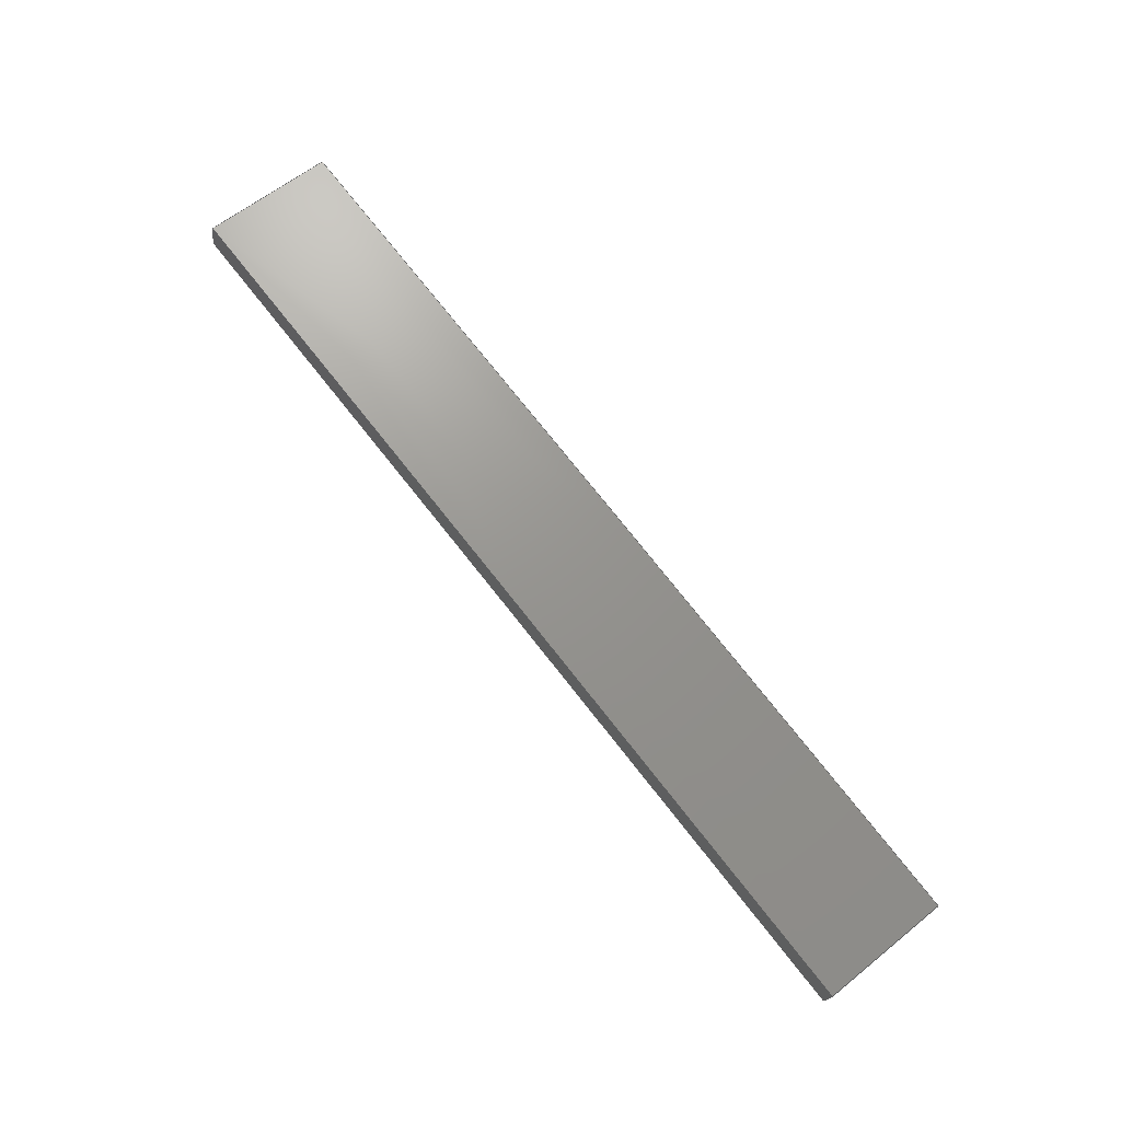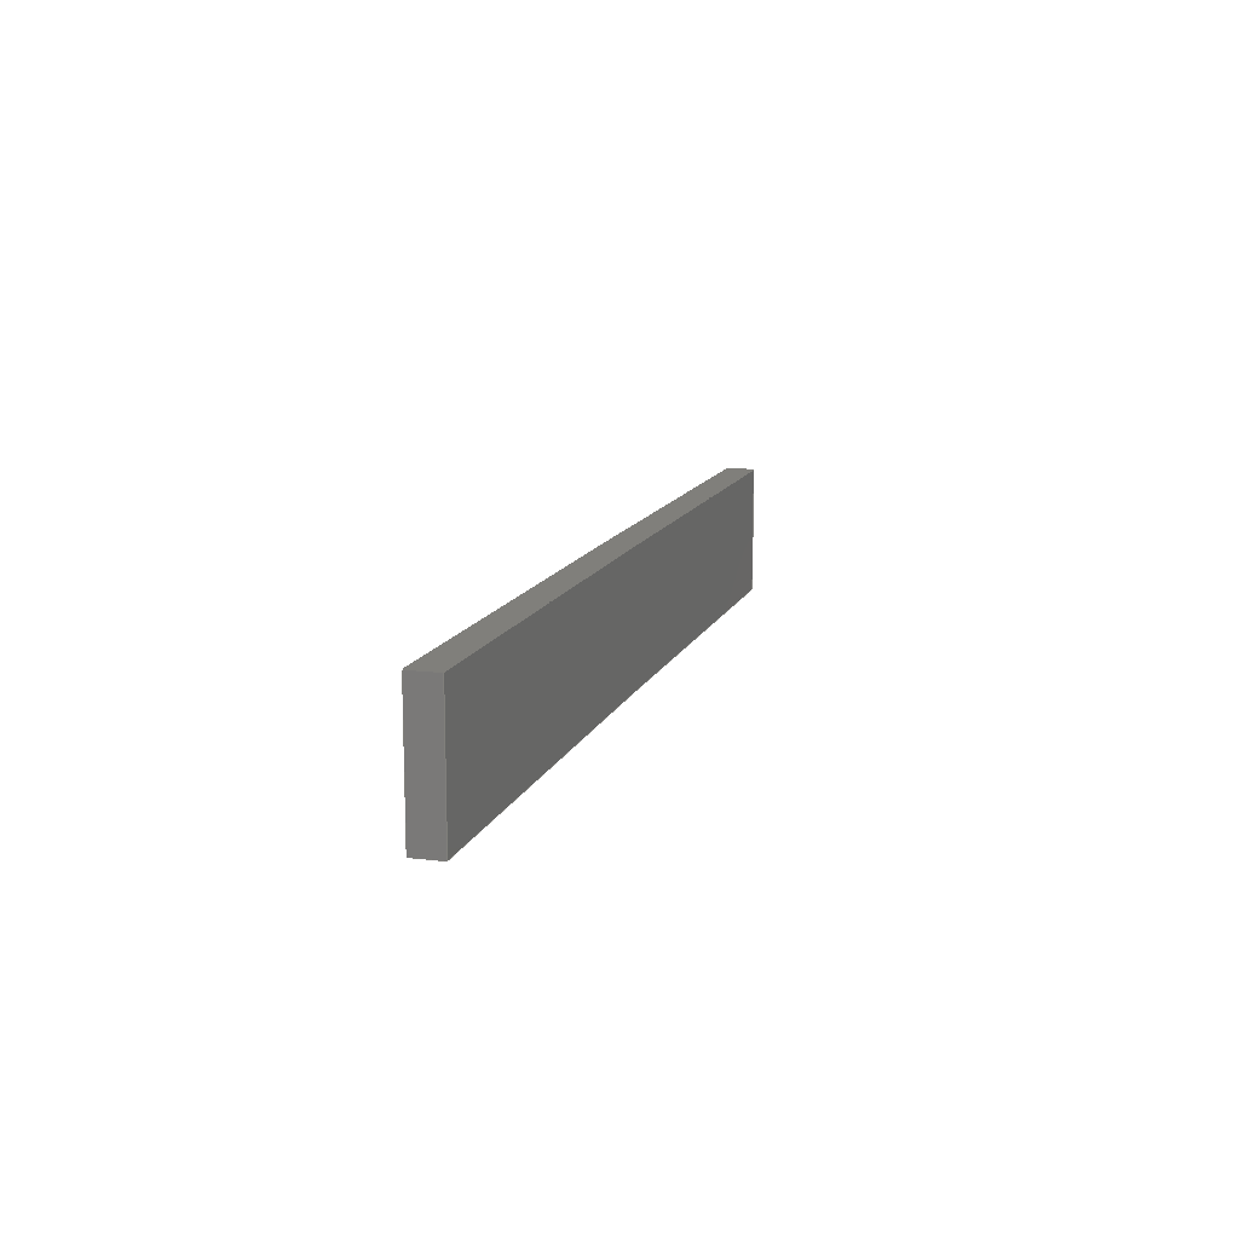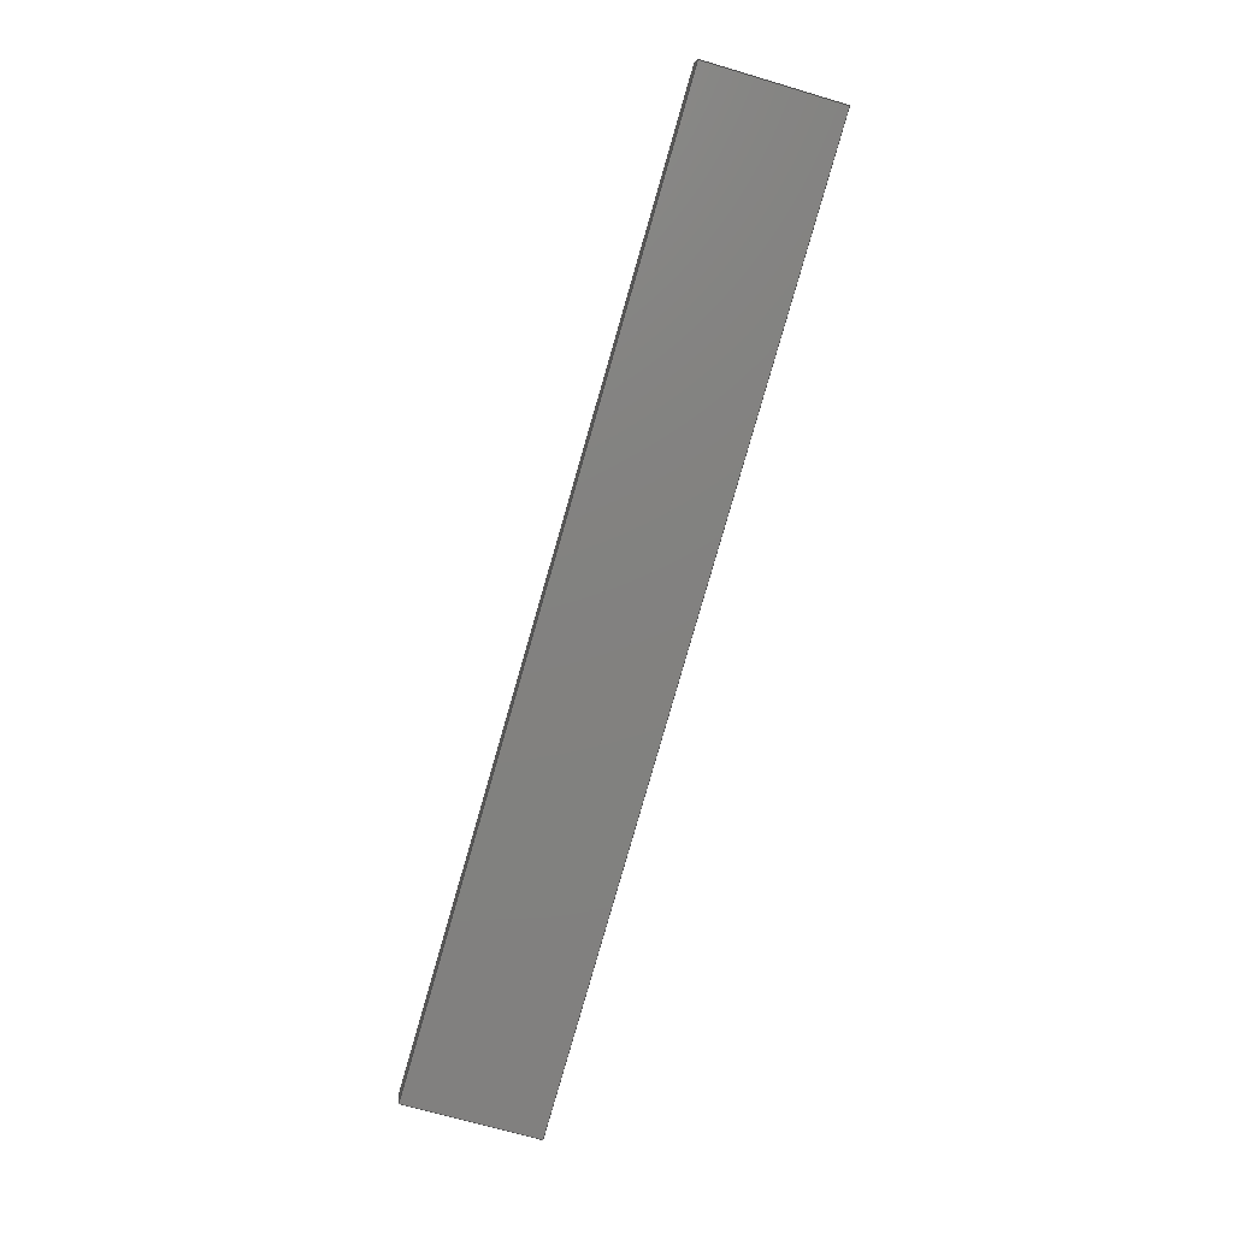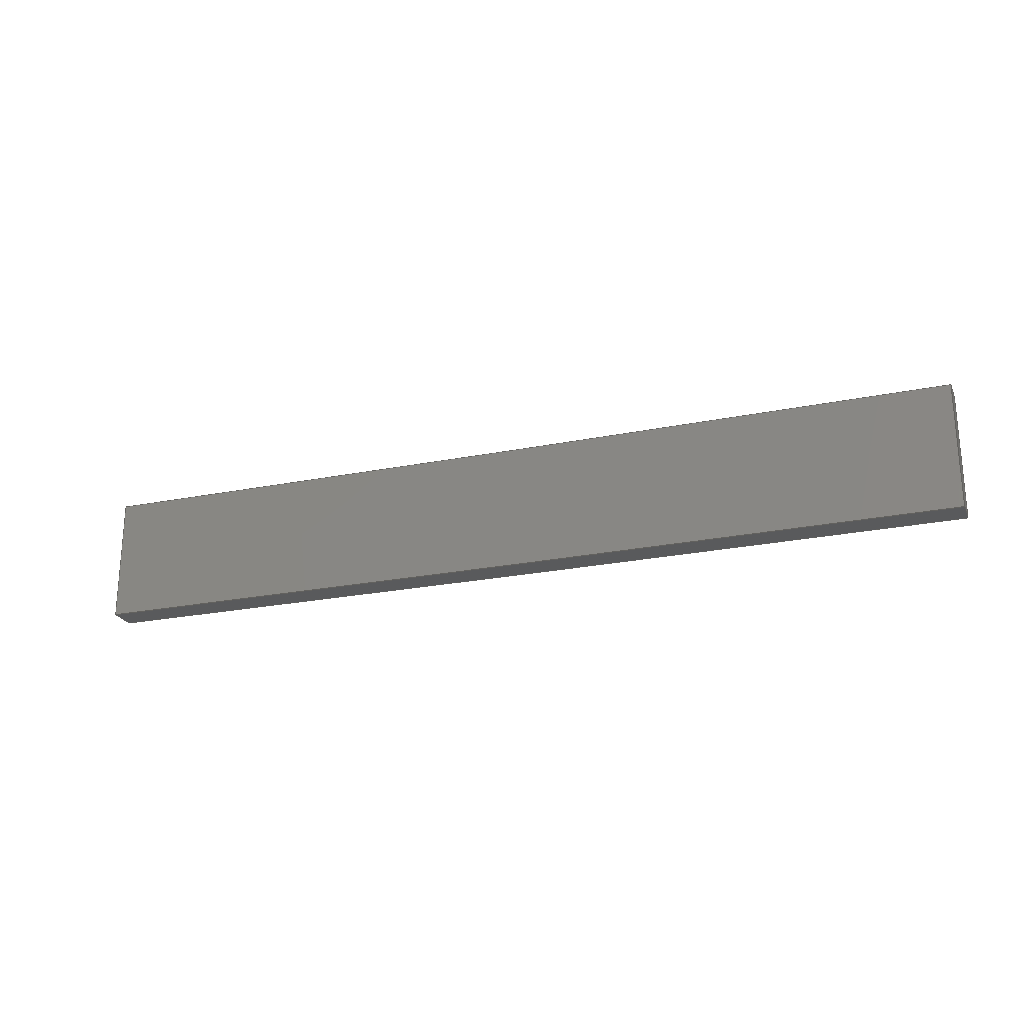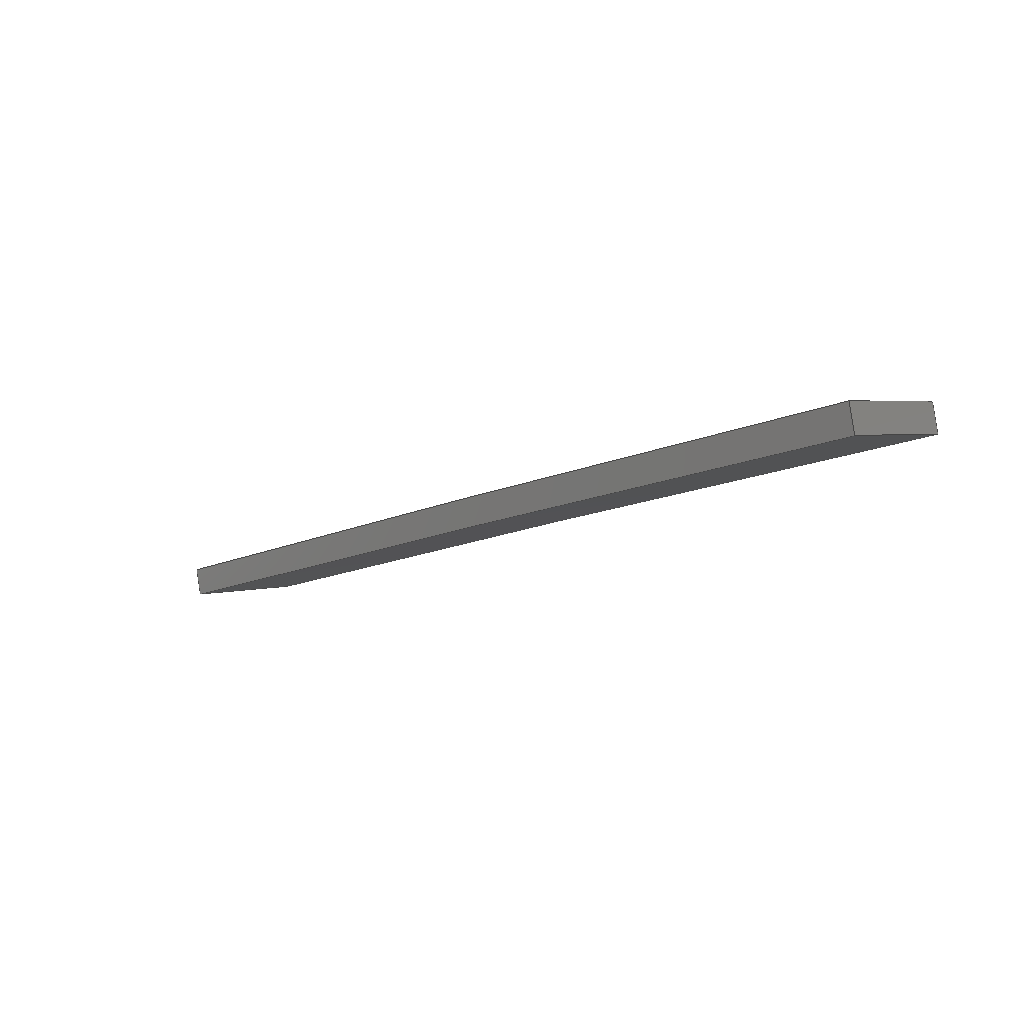
<metadata>
{"format":"step","ext":"stp","renderer":"f3d","projection":"perspective","resolution":1024,"background":"white","views":[{"elev":60.8,"azim":50.5,"up":"+Y"},{"elev":12.7,"azim":-85.9,"up":"+Z"},{"elev":-69.7,"azim":-106.5,"up":"+Y"},{"elev":-23.3,"azim":6.9,"up":"+Z"},{"elev":3.2,"azim":-136.0,"up":"+Y"}]}
</metadata>
<code>
ISO-10303-21;
DATA;
#1=PRODUCT('A13_Skin_Mid_Top_Balsa_2mm','','',(#2)) ;
#2=PRODUCT_CONTEXT(' ',#3,'mechanical') ;
#3=APPLICATION_CONTEXT('managed model based 3d engineering') ;
#4=PRODUCT_DEFINITION('',' ',#205,#5) ;
#5=PRODUCT_DEFINITION_CONTEXT('part definition',#3,' ') ;
#6=PRODUCT_DEFINITION_SHAPE(' ',' ',#4) ;
#7=MECHANICAL_DESIGN_GEOMETRIC_PRESENTATION_REPRESENTATION(' ',(#78),#212) ;
#8=PRODUCT_CATEGORY('part','specification') ;
#9=SHAPE_REPRESENTATION(' ',(#114),#212) ;
#10=CARTESIAN_POINT(' ',(0,0,0)) ;
#11=CARTESIAN_POINT('Axis2P3D Location',(496.4,6.899,0)) ;
#12=CARTESIAN_POINT('Line Origine',(496.4,6.899,4.5)) ;
#13=CARTESIAN_POINT('Vertex',(496.4,6.899,0)) ;
#14=CARTESIAN_POINT('Vertex',(496.4,6.899,9)) ;
#15=CARTESIAN_POINT('Line Origine',(496.6,7.875,0)) ;
#16=CARTESIAN_POINT('Vertex',(496.8,8.85,0)) ;
#17=CARTESIAN_POINT('Line Origine',(496.8,8.85,4.5)) ;
#18=CARTESIAN_POINT('Vertex',(496.8,8.85,9)) ;
#19=CARTESIAN_POINT('Line Origine',(496.6,7.875,9)) ;
#20=CARTESIAN_POINT('Control Point',(496.8,8.85,0)) ;
#21=CARTESIAN_POINT('Control Point',(484.7,11.56,0)) ;
#22=CARTESIAN_POINT('Control Point',(472.4,14.28,0)) ;
#23=CARTESIAN_POINT('Control Point',(459.9,16.99,0)) ;
#24=CARTESIAN_POINT('Control Point',(447.3,19.67,0)) ;
#25=CARTESIAN_POINT('Control Point',(434.6,22.29,0)) ;
#26=CARTESIAN_POINT('Control Point',(496.8,8.85,0)) ;
#27=CARTESIAN_POINT('Control Point',(484.7,11.56,0)) ;
#28=CARTESIAN_POINT('Control Point',(472.4,14.28,0)) ;
#29=CARTESIAN_POINT('Control Point',(459.9,16.99,0)) ;
#30=CARTESIAN_POINT('Control Point',(447.3,19.67,0)) ;
#31=CARTESIAN_POINT('Control Point',(434.6,22.29,0)) ;
#32=CARTESIAN_POINT('Vertex',(434.6,22.29,0)) ;
#33=CARTESIAN_POINT('Line Origine',(434.6,22.29,4.5)) ;
#34=CARTESIAN_POINT('Vertex',(434.6,22.29,9)) ;
#35=CARTESIAN_POINT('Control Point',(496.8,8.85,9)) ;
#36=CARTESIAN_POINT('Control Point',(484.7,11.56,9)) ;
#37=CARTESIAN_POINT('Control Point',(472.4,14.28,9)) ;
#38=CARTESIAN_POINT('Control Point',(459.9,16.99,9)) ;
#39=CARTESIAN_POINT('Control Point',(447.3,19.67,9)) ;
#40=CARTESIAN_POINT('Control Point',(434.6,22.29,9)) ;
#41=CARTESIAN_POINT('Axis2P3D Location',(434.2,20.33,0)) ;
#42=CARTESIAN_POINT('Line Origine',(434.4,21.31,0)) ;
#43=CARTESIAN_POINT('Vertex',(434.2,20.33,0)) ;
#44=CARTESIAN_POINT('Line Origine',(434.2,20.33,4.5)) ;
#45=CARTESIAN_POINT('Vertex',(434.2,20.33,9)) ;
#46=CARTESIAN_POINT('Line Origine',(434.4,21.31,9)) ;
#47=CARTESIAN_POINT('Control Point',(434.2,20.33,0)) ;
#48=CARTESIAN_POINT('Control Point',(445.8,17.92,0)) ;
#49=CARTESIAN_POINT('Control Point',(457.5,15.46,0)) ;
#50=CARTESIAN_POINT('Control Point',(469.1,12.94,0)) ;
#51=CARTESIAN_POINT('Control Point',(481.5,10.21,0)) ;
#52=CARTESIAN_POINT('Control Point',(493.9,7.437,0)) ;
#53=CARTESIAN_POINT('Control Point',(494.8,7.258,0)) ;
#54=CARTESIAN_POINT('Control Point',(495.6,7.078,0)) ;
#55=CARTESIAN_POINT('Control Point',(496.4,6.899,0)) ;
#56=CARTESIAN_POINT('Control Point',(434.2,20.33,0)) ;
#57=CARTESIAN_POINT('Control Point',(445.8,17.92,0)) ;
#58=CARTESIAN_POINT('Control Point',(457.5,15.46,0)) ;
#59=CARTESIAN_POINT('Control Point',(469.1,12.94,0)) ;
#60=CARTESIAN_POINT('Control Point',(481.5,10.21,0)) ;
#61=CARTESIAN_POINT('Control Point',(493.9,7.437,0)) ;
#62=CARTESIAN_POINT('Control Point',(494.8,7.258,0)) ;
#63=CARTESIAN_POINT('Control Point',(495.6,7.078,0)) ;
#64=CARTESIAN_POINT('Control Point',(496.4,6.899,0)) ;
#65=CARTESIAN_POINT('Control Point',(434.2,20.33,9)) ;
#66=CARTESIAN_POINT('Control Point',(445.8,17.92,9)) ;
#67=CARTESIAN_POINT('Control Point',(457.5,15.46,9)) ;
#68=CARTESIAN_POINT('Control Point',(469.1,12.94,9)) ;
#69=CARTESIAN_POINT('Control Point',(481.5,10.21,9)) ;
#70=CARTESIAN_POINT('Control Point',(493.9,7.437,9)) ;
#71=CARTESIAN_POINT('Control Point',(494.8,7.258,9)) ;
#72=CARTESIAN_POINT('Control Point',(495.6,7.078,9)) ;
#73=CARTESIAN_POINT('Control Point',(496.4,6.899,9)) ;
#74=CARTESIAN_POINT('Axis2P3D Location',(0,0,0)) ;
#75=CARTESIAN_POINT('Axis2P3D Location',(0,0,9)) ;
#76=PRODUCT_RELATED_PRODUCT_CATEGORY('part',$,(#1)) ;
#77=UNCERTAINTY_MEASURE_WITH_UNIT(LENGTH_MEASURE(0.005),#209,'distance_accuracy_value','CONFUSED CURVE UNCERTAINTY') ;
#78=STYLED_ITEM(' ',(#79),#174) ;
#79=PRESENTATION_STYLE_ASSIGNMENT((#80)) ;
#80=SURFACE_STYLE_USAGE(.BOTH.,#81) ;
#81=SURFACE_SIDE_STYLE(' ',(#82)) ;
#82=SURFACE_STYLE_FILL_AREA(#83) ;
#83=FILL_AREA_STYLE(' ',(#84)) ;
#84=FILL_AREA_STYLE_COLOUR(' ',#197) ;
#85=VECTOR('Line Direction',#97,1) ;
#86=VECTOR('Line Direction',#98,1) ;
#87=VECTOR('Line Direction',#99,1) ;
#88=VECTOR('Line Direction',#100,1) ;
#89=VECTOR('Extrusion Surface Vector',#101,1) ;
#90=VECTOR('Line Direction',#102,1) ;
#91=VECTOR('Line Direction',#105,1) ;
#92=VECTOR('Line Direction',#106,1) ;
#93=VECTOR('Line Direction',#107,1) ;
#94=VECTOR('Extrusion Surface Vector',#108,1) ;
#95=DIRECTION('Axis2P3D Direction',(0.9759,-0.2183,0)) ;
#96=DIRECTION('Axis2P3D XDirection',(0.2183,0.9759,0)) ;
#97=DIRECTION('Vector Direction',(0,0,1)) ;
#98=DIRECTION('Vector Direction',(0.2183,0.9759,0)) ;
#99=DIRECTION('Vector Direction',(0,0,1)) ;
#100=DIRECTION('Vector Direction',(0.2183,0.9759,0)) ;
#101=DIRECTION('Vector Direction',(0,0,1)) ;
#102=DIRECTION('Vector Direction',(0,0,1)) ;
#103=DIRECTION('Axis2P3D Direction',(0.9793,-0.2023,0)) ;
#104=DIRECTION('Axis2P3D XDirection',(0.2023,0.9793,0)) ;
#105=DIRECTION('Vector Direction',(0.2023,0.9793,0)) ;
#106=DIRECTION('Vector Direction',(0,0,1)) ;
#107=DIRECTION('Vector Direction',(0.2023,0.9793,0)) ;
#108=DIRECTION('Vector Direction',(0,0,1)) ;
#109=DIRECTION('Axis2P3D Direction',(0,0,1)) ;
#110=DIRECTION('Axis2P3D XDirection',(1,0,0)) ;
#111=DIRECTION('Axis2P3D Direction',(0,0,1)) ;
#112=DIRECTION('Axis2P3D XDirection',(1,0,0)) ;
#113=SHAPE_REPRESENTATION_RELATIONSHIP(' ',' ',#9,#183) ;
#114=AXIS2_PLACEMENT_3D(' ',#10,$,$) ;
#115=AXIS2_PLACEMENT_3D('Plane Axis2P3D',#11,#95,#96) ;
#116=AXIS2_PLACEMENT_3D('Plane Axis2P3D',#41,#103,#104) ;
#117=AXIS2_PLACEMENT_3D('Plane Axis2P3D',#74,#109,#110) ;
#118=AXIS2_PLACEMENT_3D('Plane Axis2P3D',#75,#111,#112) ;
#119=LINE('Line',#12,#85) ;
#120=LINE('Line',#15,#86) ;
#121=LINE('Line',#17,#87) ;
#122=LINE('Line',#19,#88) ;
#123=LINE('Line',#33,#90) ;
#124=LINE('Line',#42,#91) ;
#125=LINE('Line',#44,#92) ;
#126=LINE('Line',#46,#93) ;
#127=PLANE('',#115) ;
#128=PLANE('',#116) ;
#129=PLANE('',#117) ;
#130=PLANE('',#118) ;
#131=EDGE_CURVE('',#175,#176,#119,.T.) ;
#132=EDGE_CURVE('',#175,#177,#120,.T.) ;
#133=EDGE_CURVE('',#177,#178,#121,.T.) ;
#134=EDGE_CURVE('',#176,#178,#122,.T.) ;
#135=EDGE_CURVE('',#177,#179,#192,.T.) ;
#136=EDGE_CURVE('',#179,#180,#123,.T.) ;
#137=EDGE_CURVE('',#178,#180,#193,.T.) ;
#138=EDGE_CURVE('',#179,#181,#124,.F.) ;
#139=EDGE_CURVE('',#181,#182,#125,.T.) ;
#140=EDGE_CURVE('',#180,#182,#126,.F.) ;
#141=EDGE_CURVE('',#181,#175,#195,.T.) ;
#142=EDGE_CURVE('',#182,#176,#196,.T.) ;
#143=CLOSED_SHELL('Closed Shell',(#184,#185,#186,#187,#188,#189)) ;
#144=ORIENTED_EDGE('',*,*,#131,.F.) ;
#145=ORIENTED_EDGE('',*,*,#132,.T.) ;
#146=ORIENTED_EDGE('',*,*,#133,.T.) ;
#147=ORIENTED_EDGE('',*,*,#134,.F.) ;
#148=ORIENTED_EDGE('',*,*,#133,.F.) ;
#149=ORIENTED_EDGE('',*,*,#135,.T.) ;
#150=ORIENTED_EDGE('',*,*,#136,.T.) ;
#151=ORIENTED_EDGE('',*,*,#137,.F.) ;
#152=ORIENTED_EDGE('',*,*,#136,.F.) ;
#153=ORIENTED_EDGE('',*,*,#138,.T.) ;
#154=ORIENTED_EDGE('',*,*,#139,.T.) ;
#155=ORIENTED_EDGE('',*,*,#140,.F.) ;
#156=ORIENTED_EDGE('',*,*,#139,.F.) ;
#157=ORIENTED_EDGE('',*,*,#141,.T.) ;
#158=ORIENTED_EDGE('',*,*,#131,.T.) ;
#159=ORIENTED_EDGE('',*,*,#142,.F.) ;
#160=ORIENTED_EDGE('',*,*,#141,.F.) ;
#161=ORIENTED_EDGE('',*,*,#138,.F.) ;
#162=ORIENTED_EDGE('',*,*,#135,.F.) ;
#163=ORIENTED_EDGE('',*,*,#132,.F.) ;
#164=ORIENTED_EDGE('',*,*,#134,.T.) ;
#165=ORIENTED_EDGE('',*,*,#137,.T.) ;
#166=ORIENTED_EDGE('',*,*,#140,.T.) ;
#167=ORIENTED_EDGE('',*,*,#142,.T.) ;
#168=EDGE_LOOP('',(#144,#145,#146,#147)) ;
#169=EDGE_LOOP('',(#148,#149,#150,#151)) ;
#170=EDGE_LOOP('',(#152,#153,#154,#155)) ;
#171=EDGE_LOOP('',(#156,#157,#158,#159)) ;
#172=EDGE_LOOP('',(#160,#161,#162,#163)) ;
#173=EDGE_LOOP('',(#164,#165,#166,#167)) ;
#174=MANIFOLD_SOLID_BREP('PartBody',#143) ;
#175=VERTEX_POINT('',#13) ;
#176=VERTEX_POINT('',#14) ;
#177=VERTEX_POINT('',#16) ;
#178=VERTEX_POINT('',#18) ;
#179=VERTEX_POINT('',#32) ;
#180=VERTEX_POINT('',#34) ;
#181=VERTEX_POINT('',#43) ;
#182=VERTEX_POINT('',#45) ;
#183=ADVANCED_BREP_SHAPE_REPRESENTATION('NONE',(#174),#212) ;
#184=ADVANCED_FACE('PartBody',(#198),#127,.T.) ;
#185=ADVANCED_FACE('PartBody',(#199),#207,.T.) ;
#186=ADVANCED_FACE('PartBody',(#200),#128,.F.) ;
#187=ADVANCED_FACE('PartBody',(#201),#208,.T.) ;
#188=ADVANCED_FACE('PartBody',(#202),#129,.F.) ;
#189=ADVANCED_FACE('PartBody',(#203),#130,.T.) ;
#190=APPLICATION_PROTOCOL_DEFINITION('international standard','ap242_managed_model_based_3d_engineering',2014,#3) ;
#191=B_SPLINE_CURVE_WITH_KNOTS('',5,(#20,#21,#22,#23,#24,#25),.UNSPECIFIED.,.F.,.U.,(6,6),(0,63.66),.UNSPECIFIED.) ;
#192=B_SPLINE_CURVE_WITH_KNOTS('',5,(#26,#27,#28,#29,#30,#31),.UNSPECIFIED.,.F.,.U.,(6,6),(5e+05,5e+05),.UNSPECIFIED.) ;
#193=B_SPLINE_CURVE_WITH_KNOTS('',5,(#35,#36,#37,#38,#39,#40),.UNSPECIFIED.,.F.,.U.,(6,6),(5e+05,5e+05),.UNSPECIFIED.) ;
#194=B_SPLINE_CURVE_WITH_KNOTS('',5,(#47,#48,#49,#50,#51,#52,#53,#54,#55),.UNSPECIFIED.,.F.,.U.,(6,3,6),(0,59.52,63.63),.UNSPECIFIED.) ;
#195=B_SPLINE_CURVE_WITH_KNOTS('',5,(#56,#57,#58,#59,#60,#61,#62,#63,#64),.UNSPECIFIED.,.F.,.U.,(6,3,6),(5.001e+05,5.001e+05,5.001e+05),.UNSPECIFIED.) ;
#196=B_SPLINE_CURVE_WITH_KNOTS('',5,(#65,#66,#67,#68,#69,#70,#71,#72,#73),.UNSPECIFIED.,.F.,.U.,(6,3,6),(5.001e+05,5.001e+05,5.001e+05),.UNSPECIFIED.) ;
#197=COLOUR_RGB('Colour',0.8235,0.8235,1) ;
#198=FACE_OUTER_BOUND('',#168,.T.) ;
#199=FACE_OUTER_BOUND('',#169,.T.) ;
#200=FACE_OUTER_BOUND('',#170,.T.) ;
#201=FACE_OUTER_BOUND('',#171,.T.) ;
#202=FACE_OUTER_BOUND('',#172,.T.) ;
#203=FACE_OUTER_BOUND('',#173,.T.) ;
#204=PRODUCT_CATEGORY_RELATIONSHIP(' ',' ',#8,#76) ;
#205=PRODUCT_DEFINITION_FORMATION_WITH_SPECIFIED_SOURCE('',' ',#1,.NOT_KNOWN.) ;
#206=SHAPE_DEFINITION_REPRESENTATION(#6,#9) ;
#207=SURFACE_OF_LINEAR_EXTRUSION('generated tabulated cylinder',#191,#89) ;
#208=SURFACE_OF_LINEAR_EXTRUSION('generated tabulated cylinder',#194,#94) ;
#209=(LENGTH_UNIT()NAMED_UNIT(*)SI_UNIT(.MILLI.,.METRE.)) ;
#210=(NAMED_UNIT(*)PLANE_ANGLE_UNIT()SI_UNIT($,.RADIAN.)) ;
#211=(NAMED_UNIT(*)SI_UNIT($,.STERADIAN.)SOLID_ANGLE_UNIT()) ;
#212=(GEOMETRIC_REPRESENTATION_CONTEXT(3)GLOBAL_UNCERTAINTY_ASSIGNED_CONTEXT((#77))GLOBAL_UNIT_ASSIGNED_CONTEXT((#209,#210,#211))REPRESENTATION_CONTEXT(' ',' ')) ;
ENDSEC;
END-ISO-10303-21;

</code>
